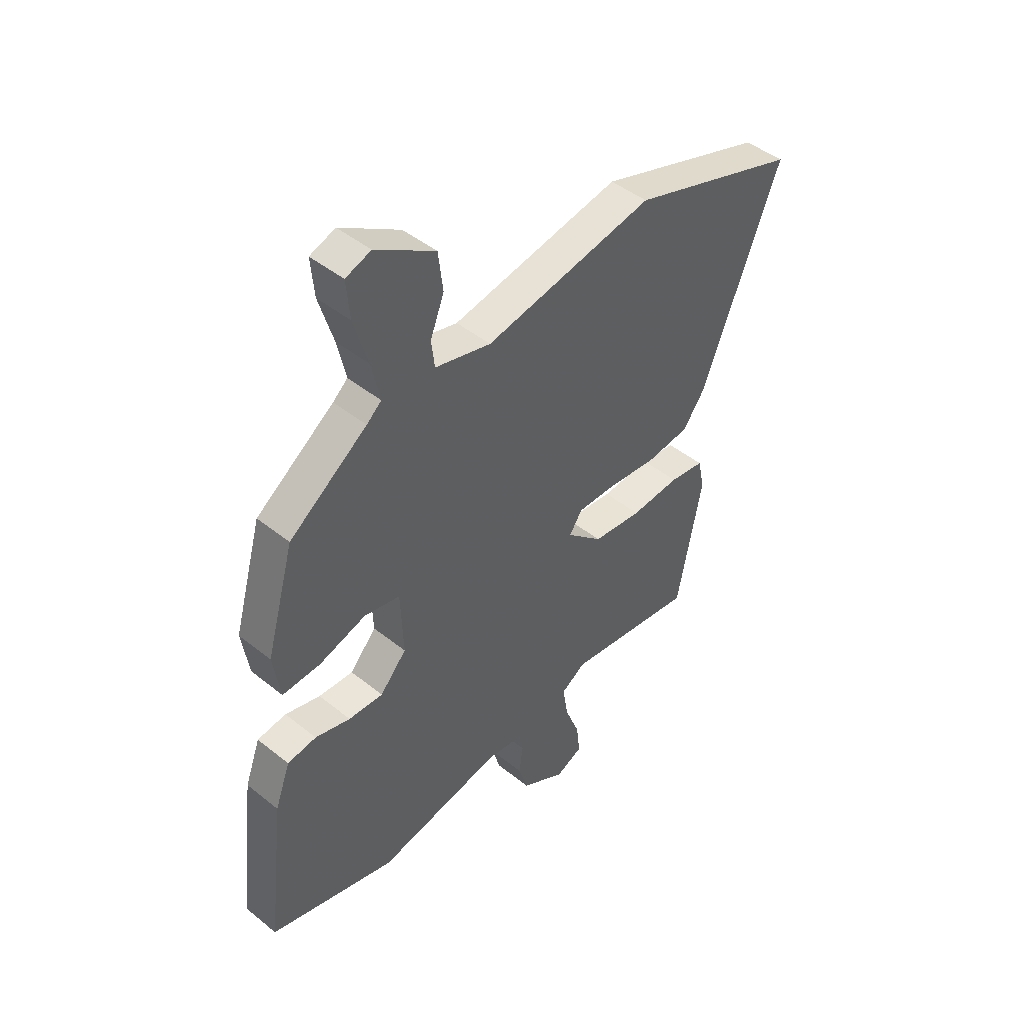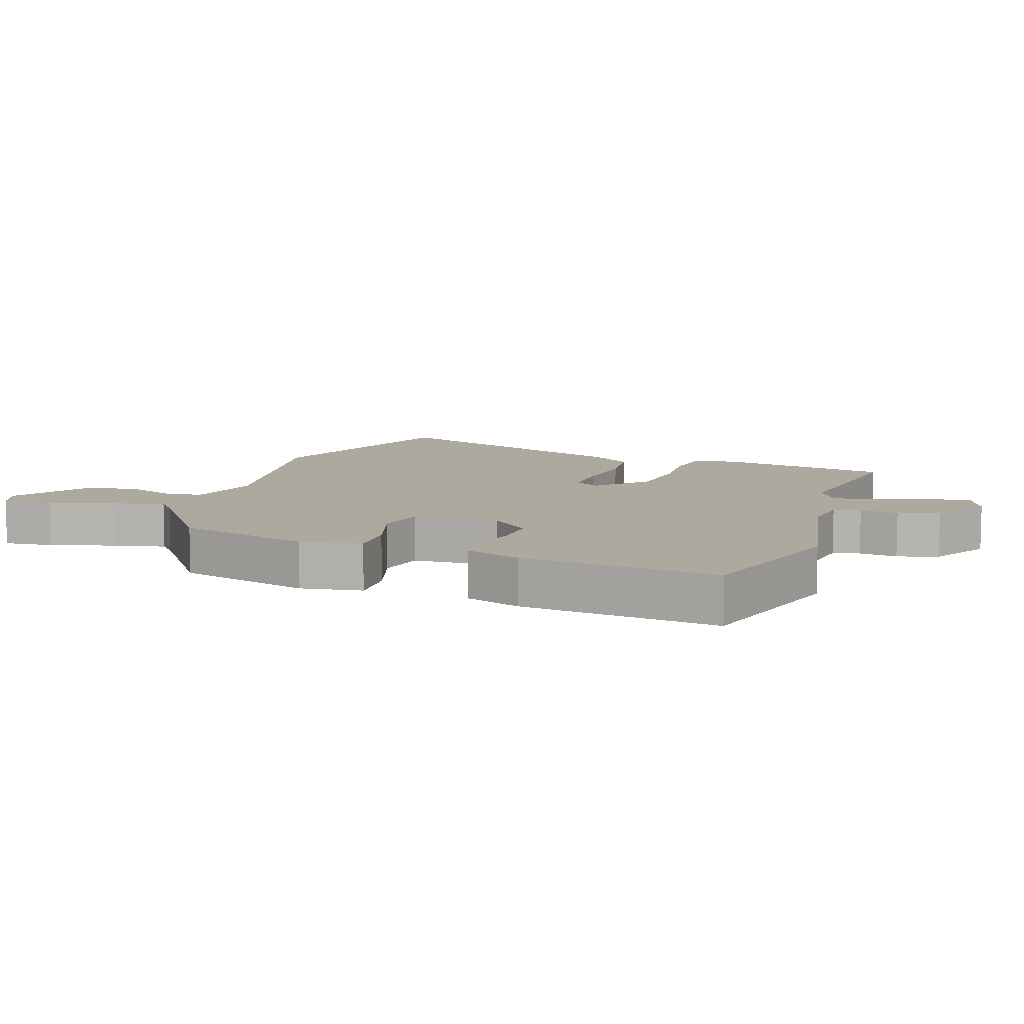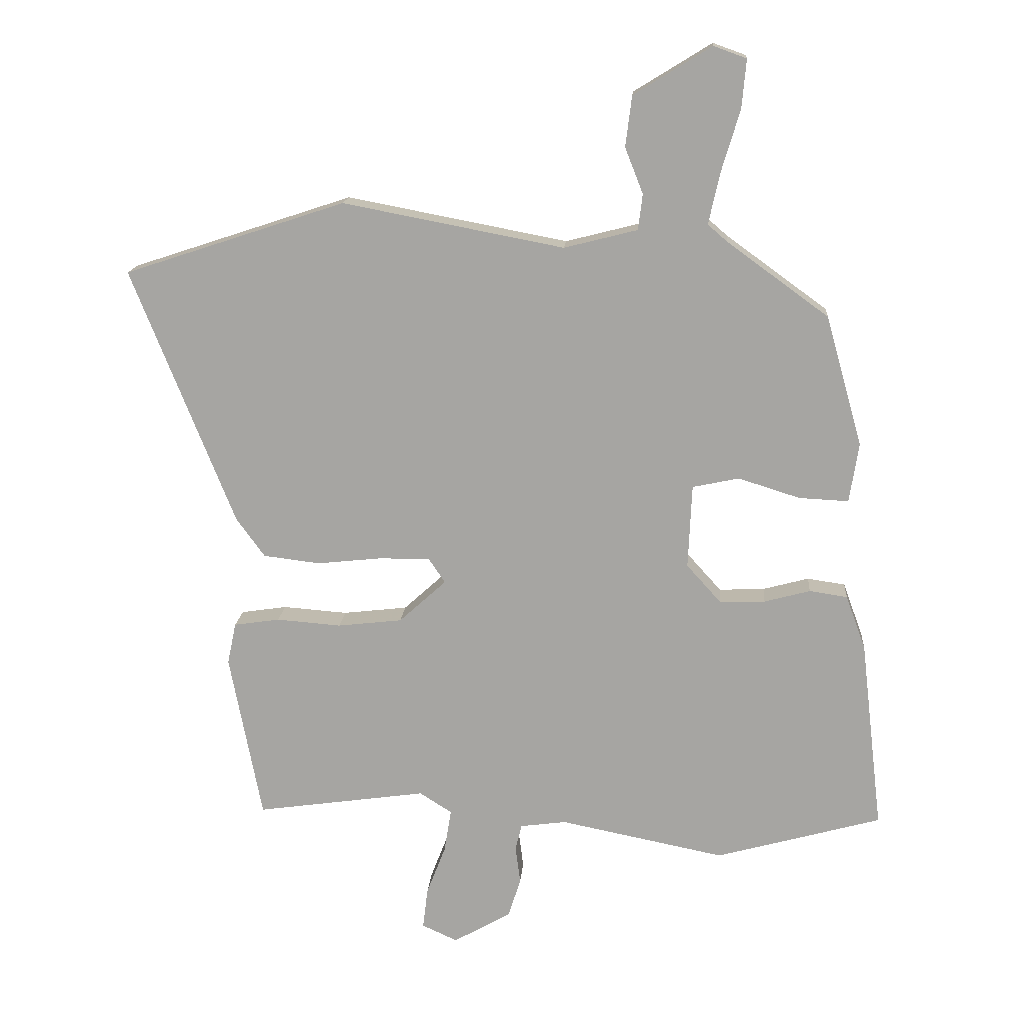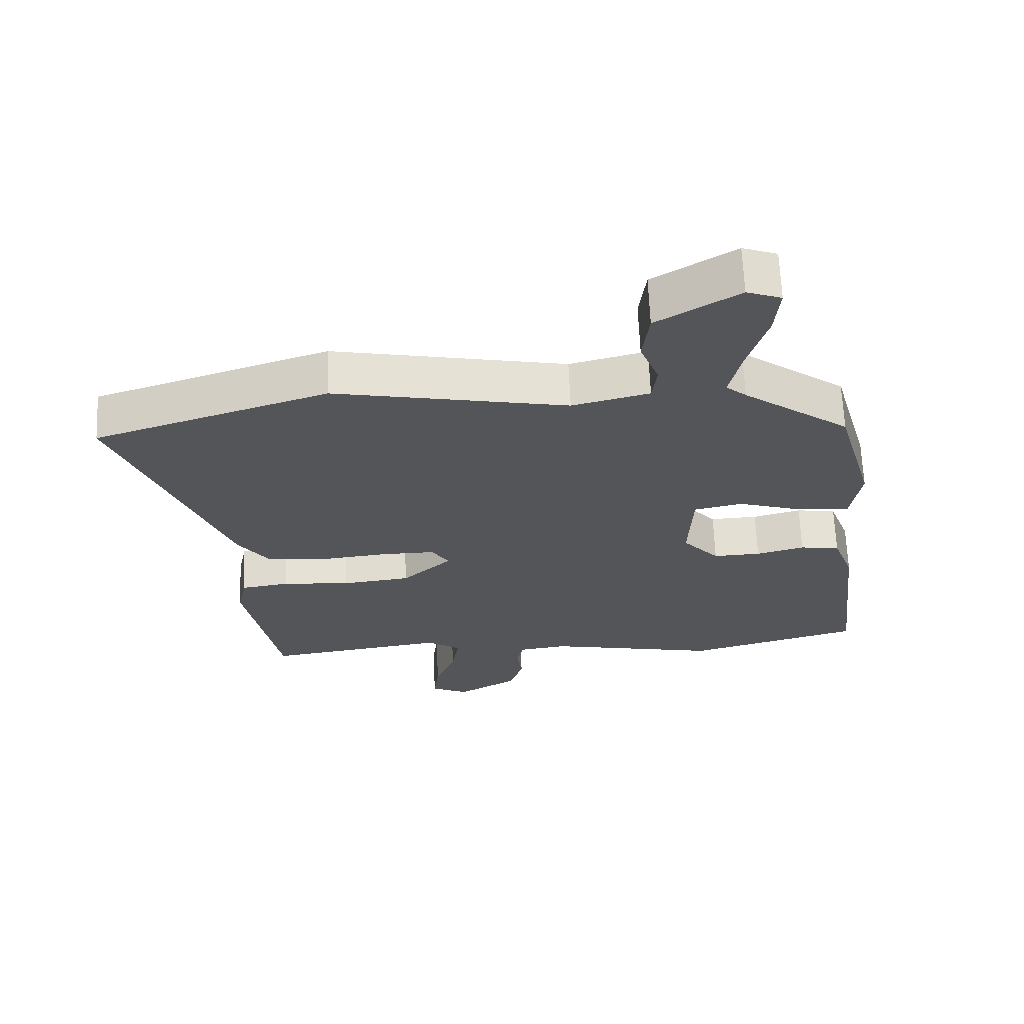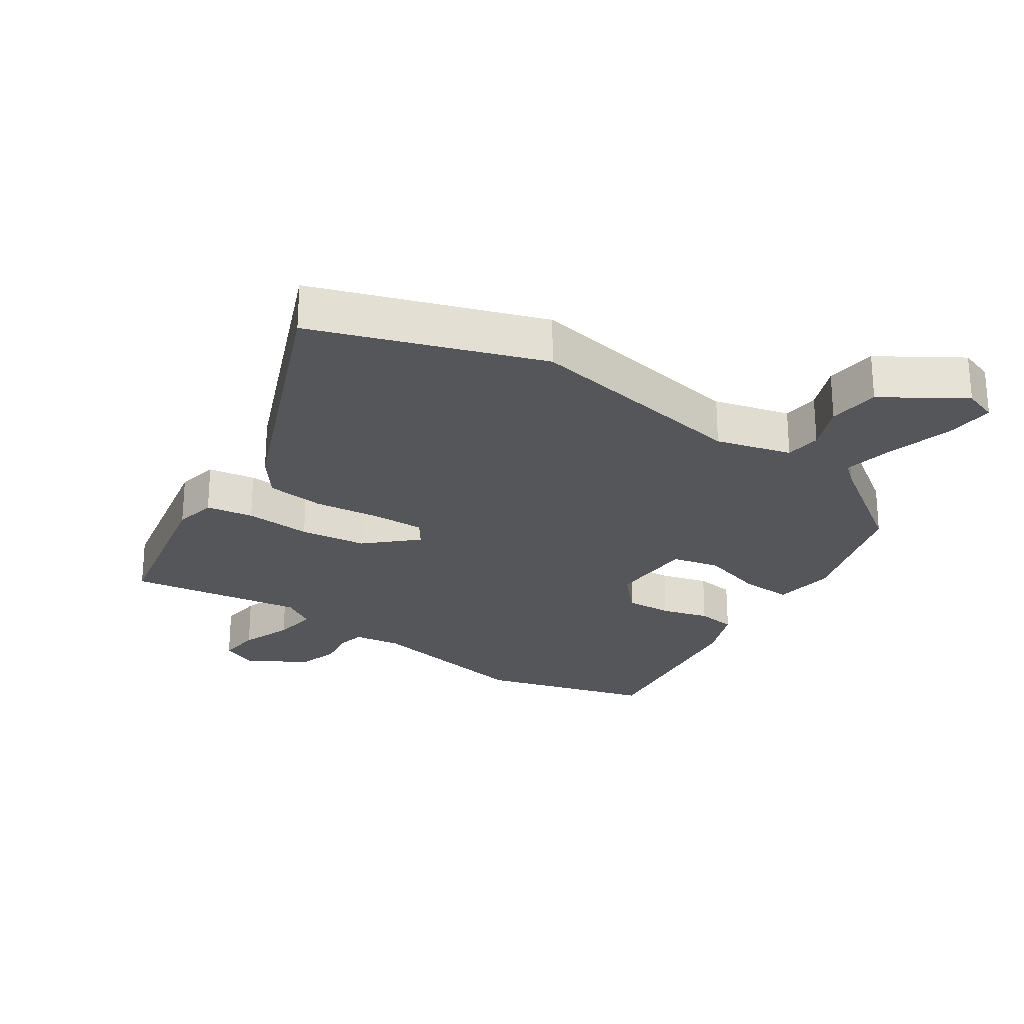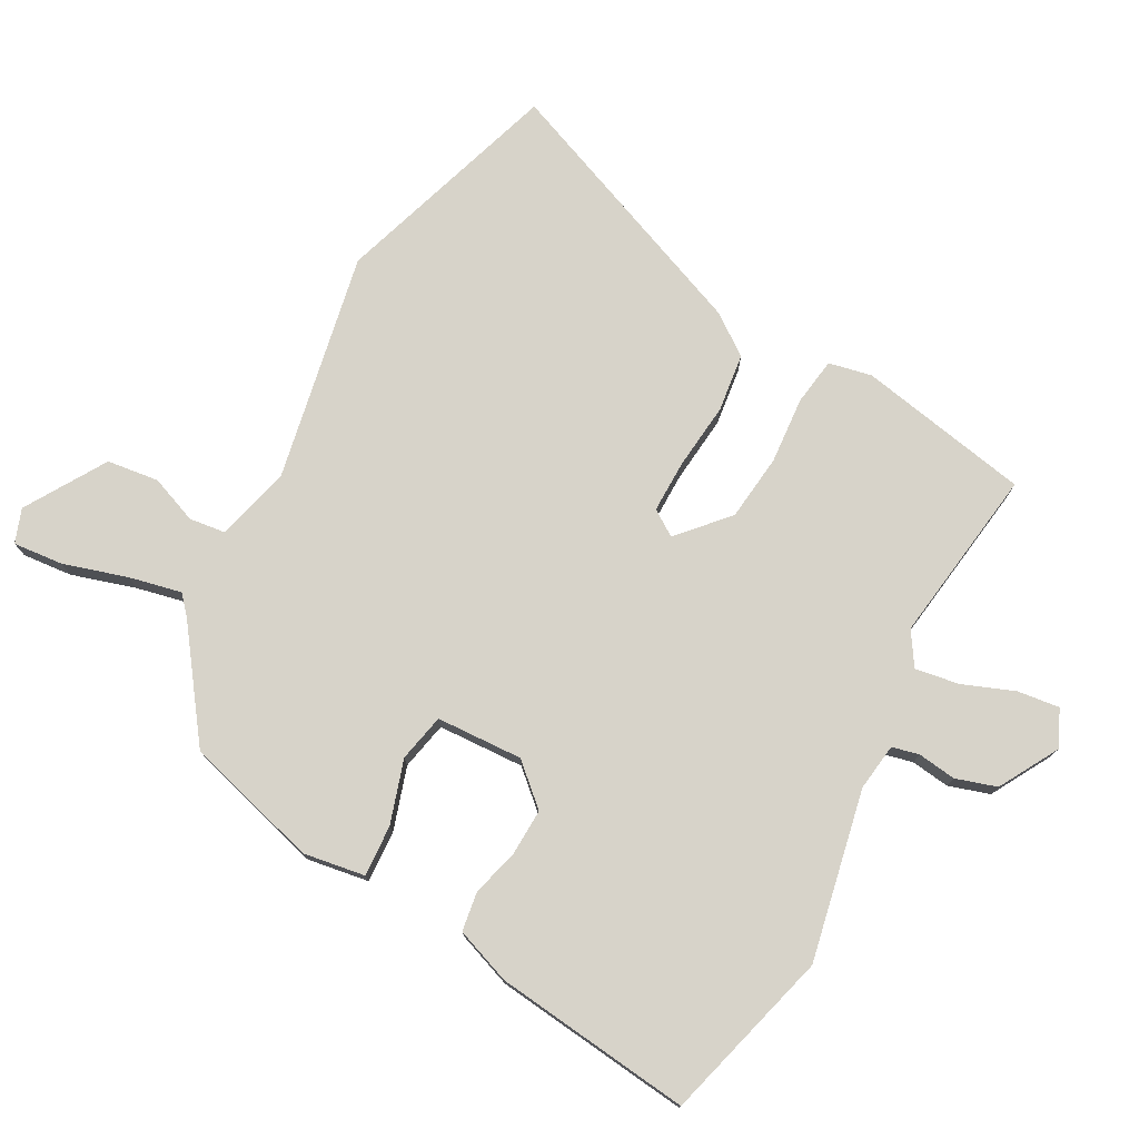
<metadata>
{"format":"obj","ext":"obj","renderer":"f3d","projection":"perspective","resolution":1024,"background":"white","views":[{"elev":45.6,"azim":132.8,"up":"+Z"},{"elev":9.1,"azim":109.0,"up":"+Y"},{"elev":15.4,"azim":4.4,"up":"+Z"},{"elev":65.5,"azim":-2.4,"up":"+Z"},{"elev":-25.4,"azim":-33.3,"up":"+Y"},{"elev":76.2,"azim":118.4,"up":"+Y"}]}
</metadata>
<code>
v -0.683 0.07 0.44
v -0.327 0.07 0.557
v 0.029 0.07 0.489
v 0.147 0.07 0.519
v 0.154 0.07 0.576
v 0.125 0.07 0.65
v 0.135 0.07 0.731
v 0.26 0.07 0.808
v 0.313 0.07 0.789
v 0.306 0.07 0.711
v 0.276 0.07 0.611
v 0.258 0.07 0.529
v 0.289 0.07 0.502
v 0.453 0.07 0.383
v 0.512 0.07 0.174
v 0.497 0.07 0.078
v 0.417 0.07 0.082
v 0.318 0.07 0.113
v 0.243 0.07 0.097
v 0.237 0.07 -0.038
v 0.293 0.07 -0.1
v 0.366 0.07 -0.097
v 0.44 0.07 -0.077
v 0.501 0.07 -0.086
v 0.533 0.07 -0.173
v 0.569 0.07 -0.481
v 0.302 0.07 -0.555
v 0.036 0.07 -0.502
v -0.038 0.07 -0.512
v -0.048 0.07 -0.554
v -0.04 0.07 -0.614
v -0.06 0.07 -0.678
v -0.153 0.07 -0.731
v -0.21 0.07 -0.705
v -0.202 0.07 -0.639
v -0.171 0.07 -0.559
v -0.16 0.07 -0.49
v -0.212 0.07 -0.457
v -0.487 0.07 -0.496
v -0.539 0.07 -0.227
v -0.525 0.07 -0.16
v -0.451 0.07 -0.149
v -0.347 0.07 -0.157
v -0.243 0.07 -0.145
v -0.167 0.07 -0.076
v -0.194 0.07 -0.036
v -0.276 0.07 -0.037
v -0.38 0.07 -0.048
v -0.471 0.07 -0.037
v -0.517 0.07 0.026
v -0.683 0 0.44
v -0.327 0 0.557
v 0.029 0 0.489
v 0.147 0 0.519
v 0.154 0 0.576
v 0.125 0 0.65
v 0.135 0 0.731
v 0.26 0 0.808
v 0.313 0 0.789
v 0.306 0 0.711
v 0.276 0 0.611
v 0.258 0 0.529
v 0.289 0 0.502
v 0.453 0 0.383
v 0.512 0 0.174
v 0.497 0 0.078
v 0.417 0 0.082
v 0.318 0 0.113
v 0.243 0 0.097
v 0.237 0 -0.038
v 0.293 0 -0.1
v 0.366 0 -0.097
v 0.44 0 -0.077
v 0.501 0 -0.086
v 0.533 0 -0.173
v 0.569 0 -0.481
v 0.302 0 -0.555
v 0.036 0 -0.502
v -0.038 0 -0.512
v -0.048 0 -0.554
v -0.04 0 -0.614
v -0.06 0 -0.678
v -0.153 0 -0.731
v -0.21 0 -0.705
v -0.202 0 -0.639
v -0.171 0 -0.559
v -0.16 0 -0.49
v -0.212 0 -0.457
v -0.487 0 -0.496
v -0.539 0 -0.227
v -0.525 0 -0.16
v -0.451 0 -0.149
v -0.347 0 -0.157
v -0.243 0 -0.145
v -0.167 0 -0.076
v -0.194 0 -0.036
v -0.276 0 -0.037
v -0.38 0 -0.048
v -0.471 0 -0.037
v -0.517 0 0.026
f 47 48 49 50
f 46 47 50 1
f 40 41 42 43
f 38 39 40 43
f 37 38 43 44
f 33 34 35 36
f 33 36 37
f 30 31 32 33
f 29 30 33 37
f 28 29 37 44
f 22 23 24 25
f 21 22 25 26
f 20 21 26 27
f 15 16 17 18
f 13 14 15 18
f 12 13 18 19
f 8 9 10 11
f 8 11 12
f 5 6 7 8
f 4 5 8 12
f 3 4 12 19
f 46 1 2 3
f 45 46 3 19
f 44 45 19 20
f 20 27 28 44
f 100 99 98 97
f 51 100 97 96
f 93 92 91 90
f 93 90 89 88
f 94 93 88 87
f 86 85 84 83
f 87 86 83
f 83 82 81 80
f 87 83 80 79
f 94 87 79 78
f 75 74 73 72
f 76 75 72 71
f 77 76 71 70
f 68 67 66 65
f 68 65 64 63
f 69 68 63 62
f 61 60 59 58
f 62 61 58
f 58 57 56 55
f 62 58 55 54
f 69 62 54 53
f 53 52 51 96
f 69 53 96 95
f 70 69 95 94
f 94 78 77 70
f 1 51 52 2
f 2 52 53 3
f 3 53 54 4
f 4 54 55 5
f 5 55 56 6
f 6 56 57 7
f 7 57 58 8
f 8 58 59 9
f 9 59 60 10
f 10 60 61 11
f 11 61 62 12
f 12 62 63 13
f 13 63 64 14
f 14 64 65 15
f 15 65 66 16
f 16 66 67 17
f 17 67 68 18
f 18 68 69 19
f 19 69 70 20
f 20 70 71 21
f 21 71 72 22
f 22 72 73 23
f 23 73 74 24
f 24 74 75 25
f 25 75 76 26
f 26 76 77 27
f 27 77 78 28
f 28 78 79 29
f 29 79 80 30
f 30 80 81 31
f 31 81 82 32
f 32 82 83 33
f 33 83 84 34
f 34 84 85 35
f 35 85 86 36
f 36 86 87 37
f 37 87 88 38
f 38 88 89 39
f 39 89 90 40
f 40 90 91 41
f 41 91 92 42
f 42 92 93 43
f 43 93 94 44
f 44 94 95 45
f 45 95 96 46
f 46 96 97 47
f 47 97 98 48
f 48 98 99 49
f 49 99 100 50
f 50 100 51 1

</code>
